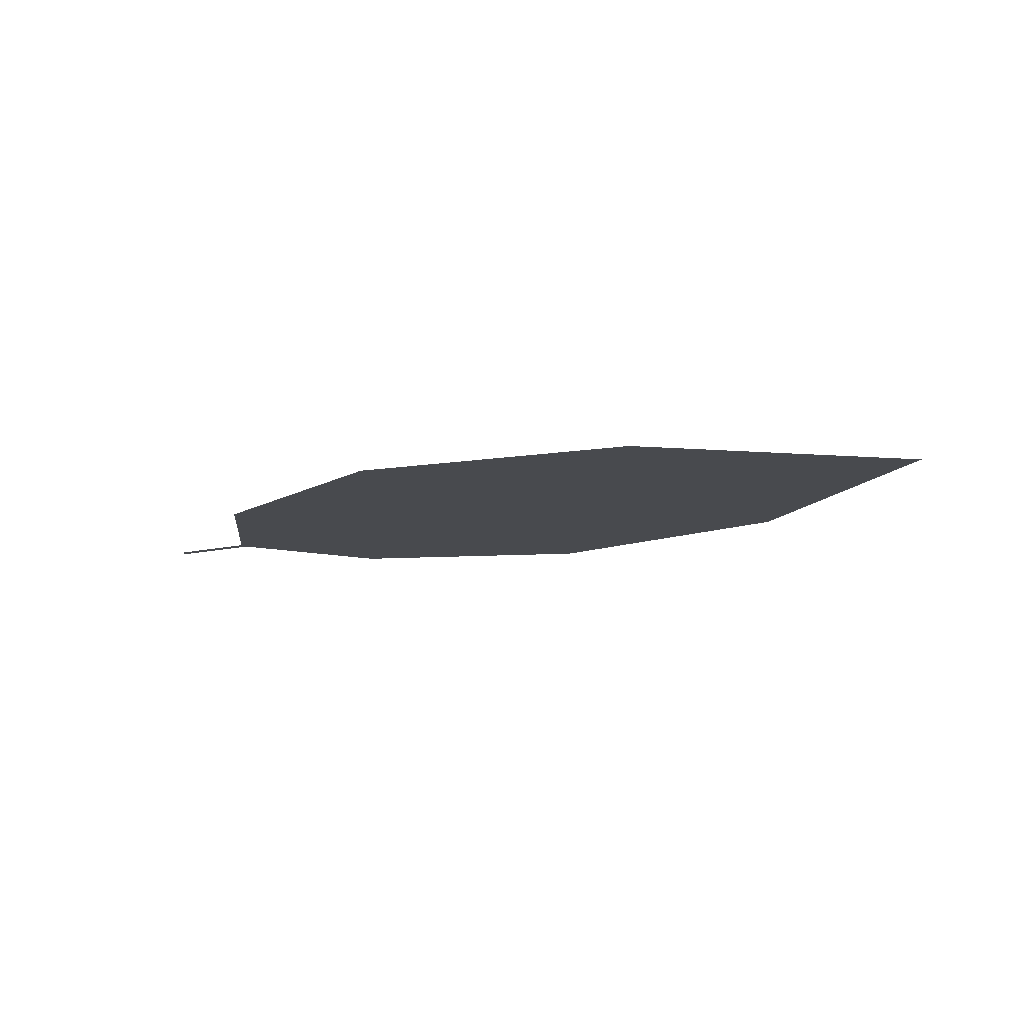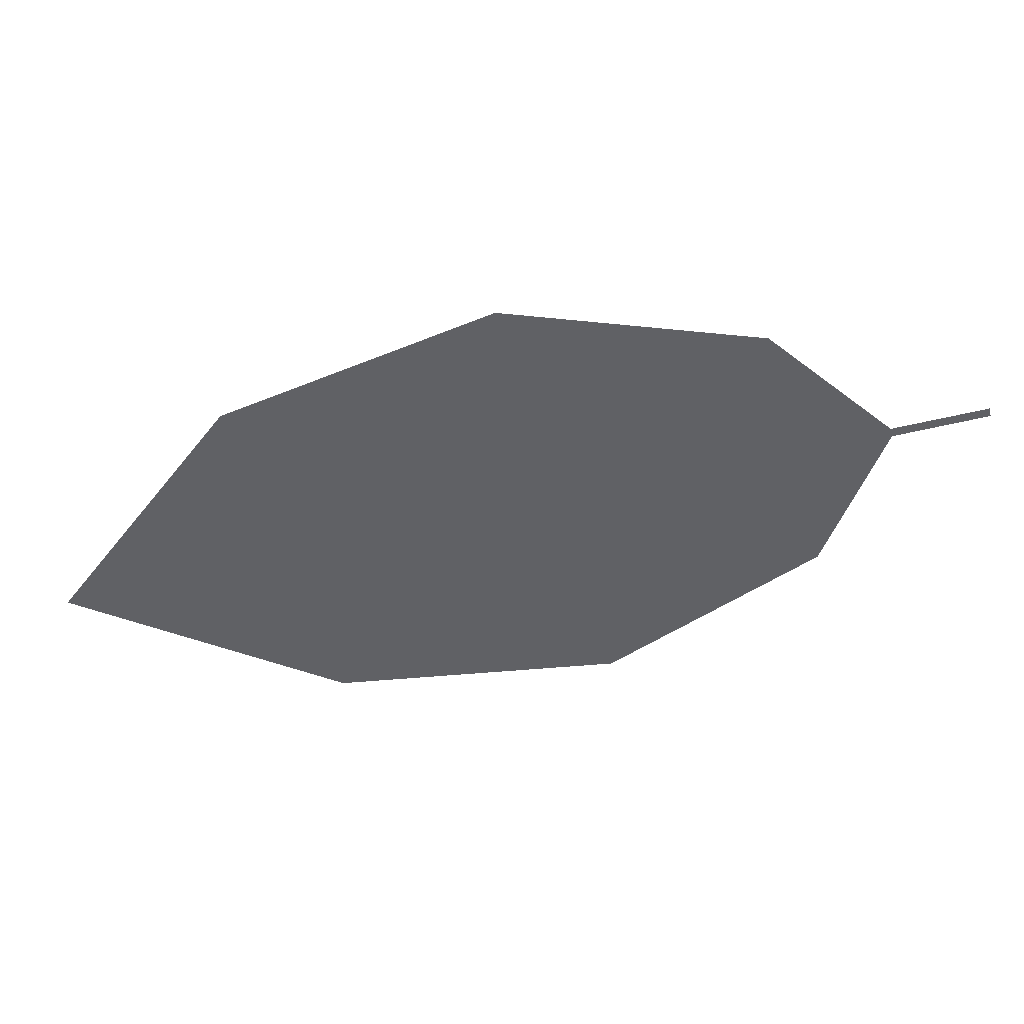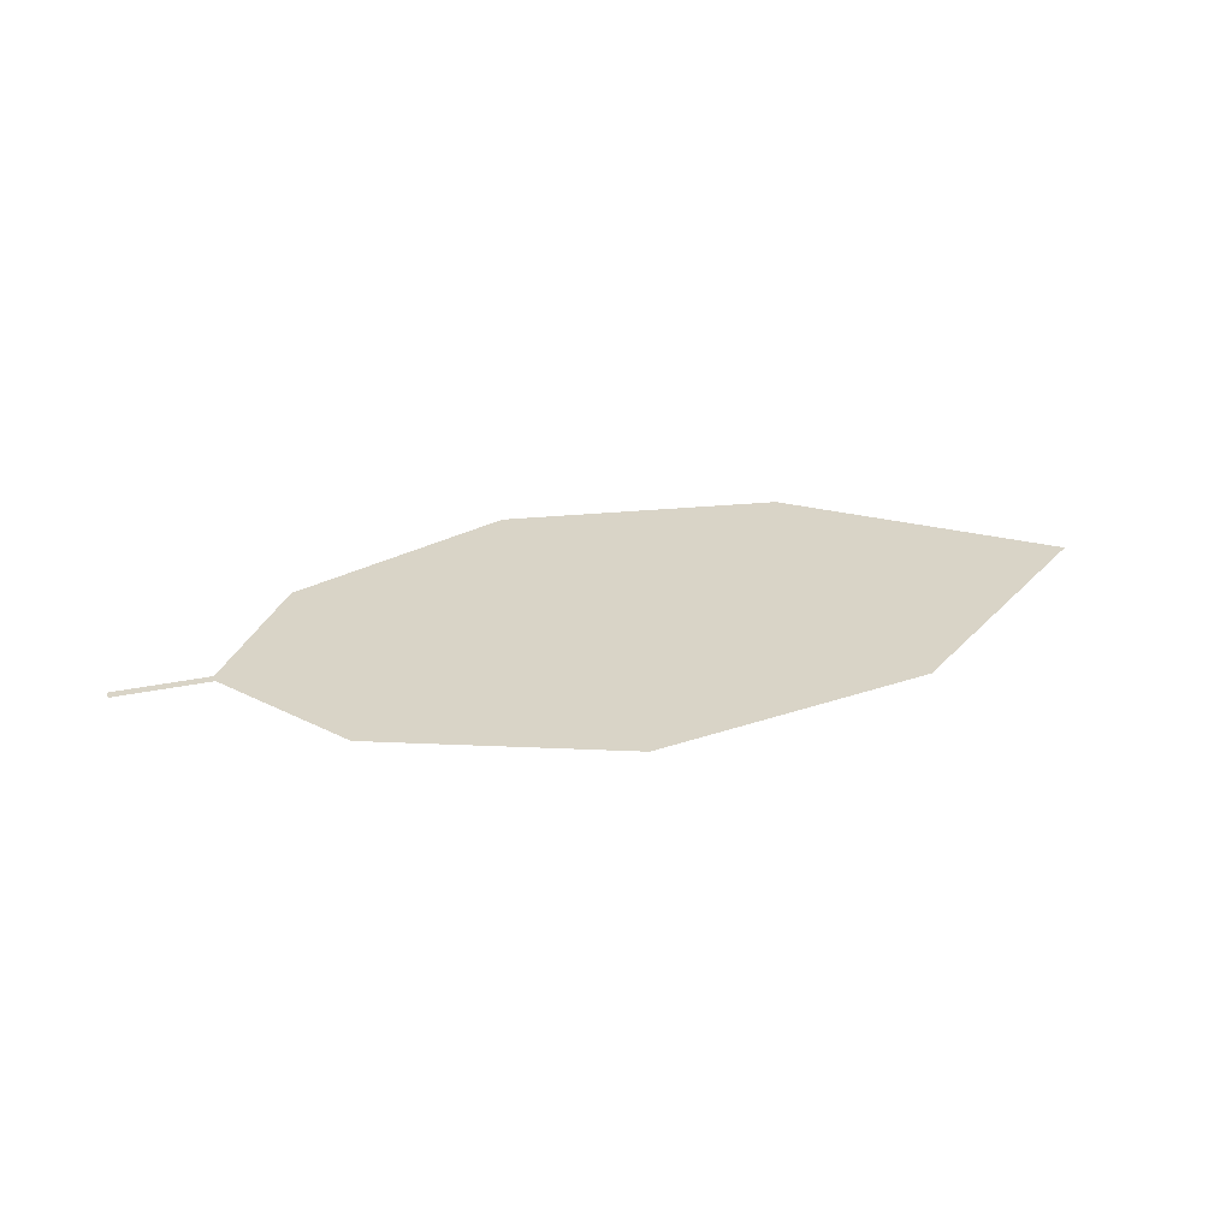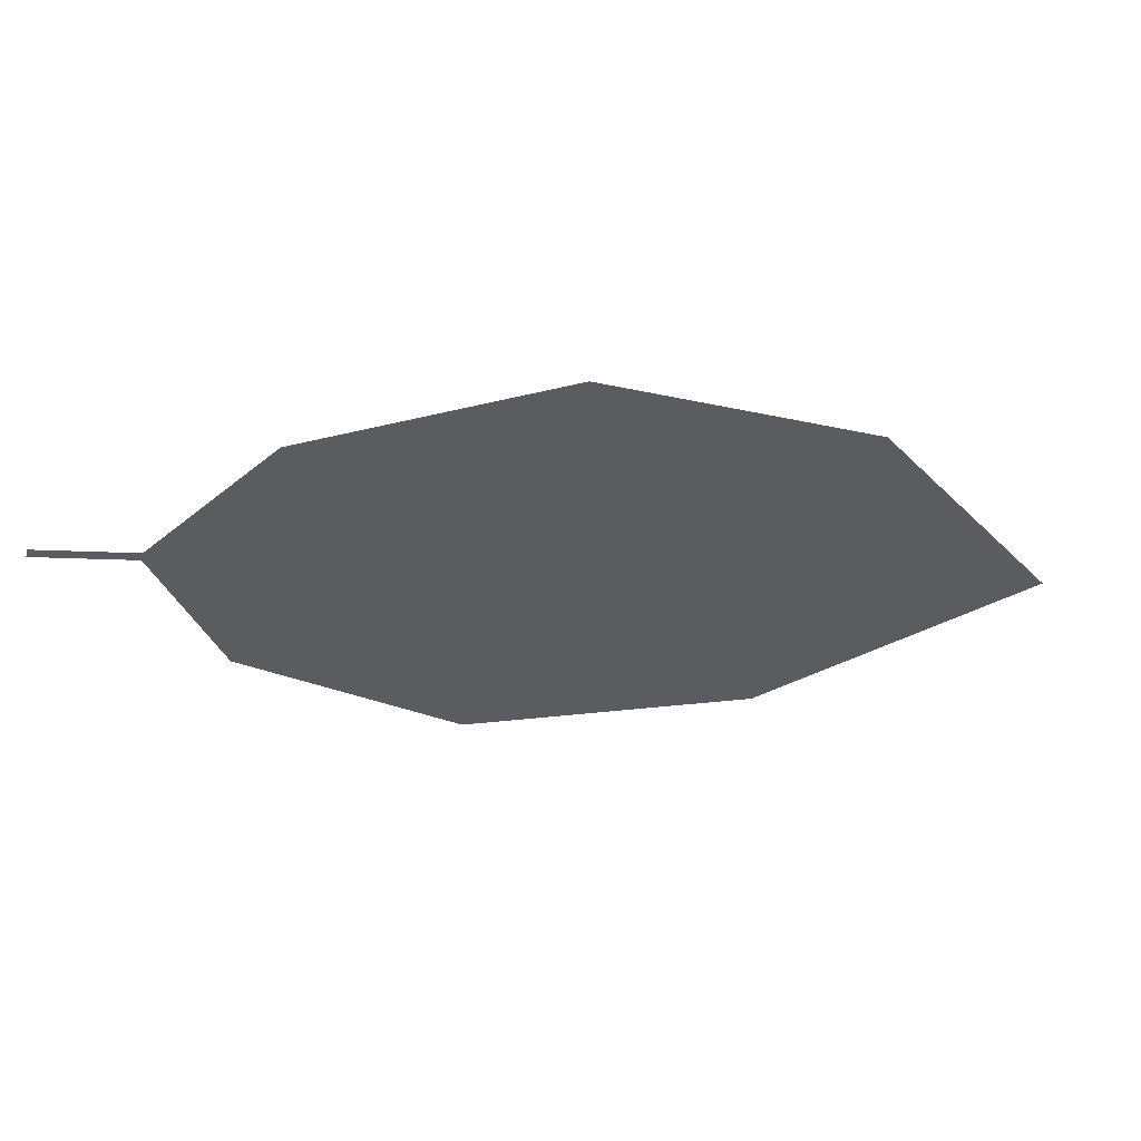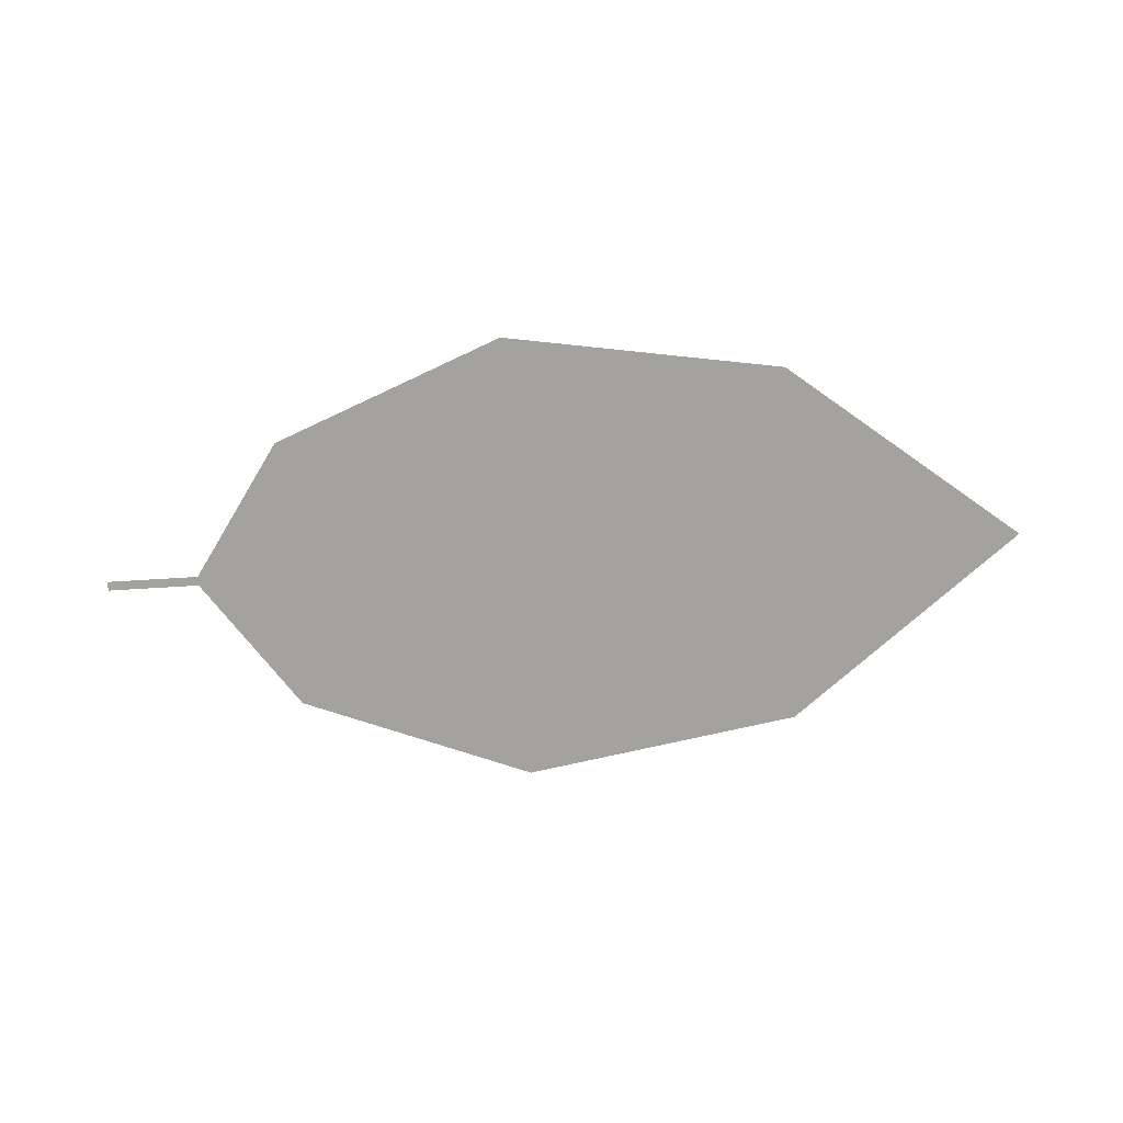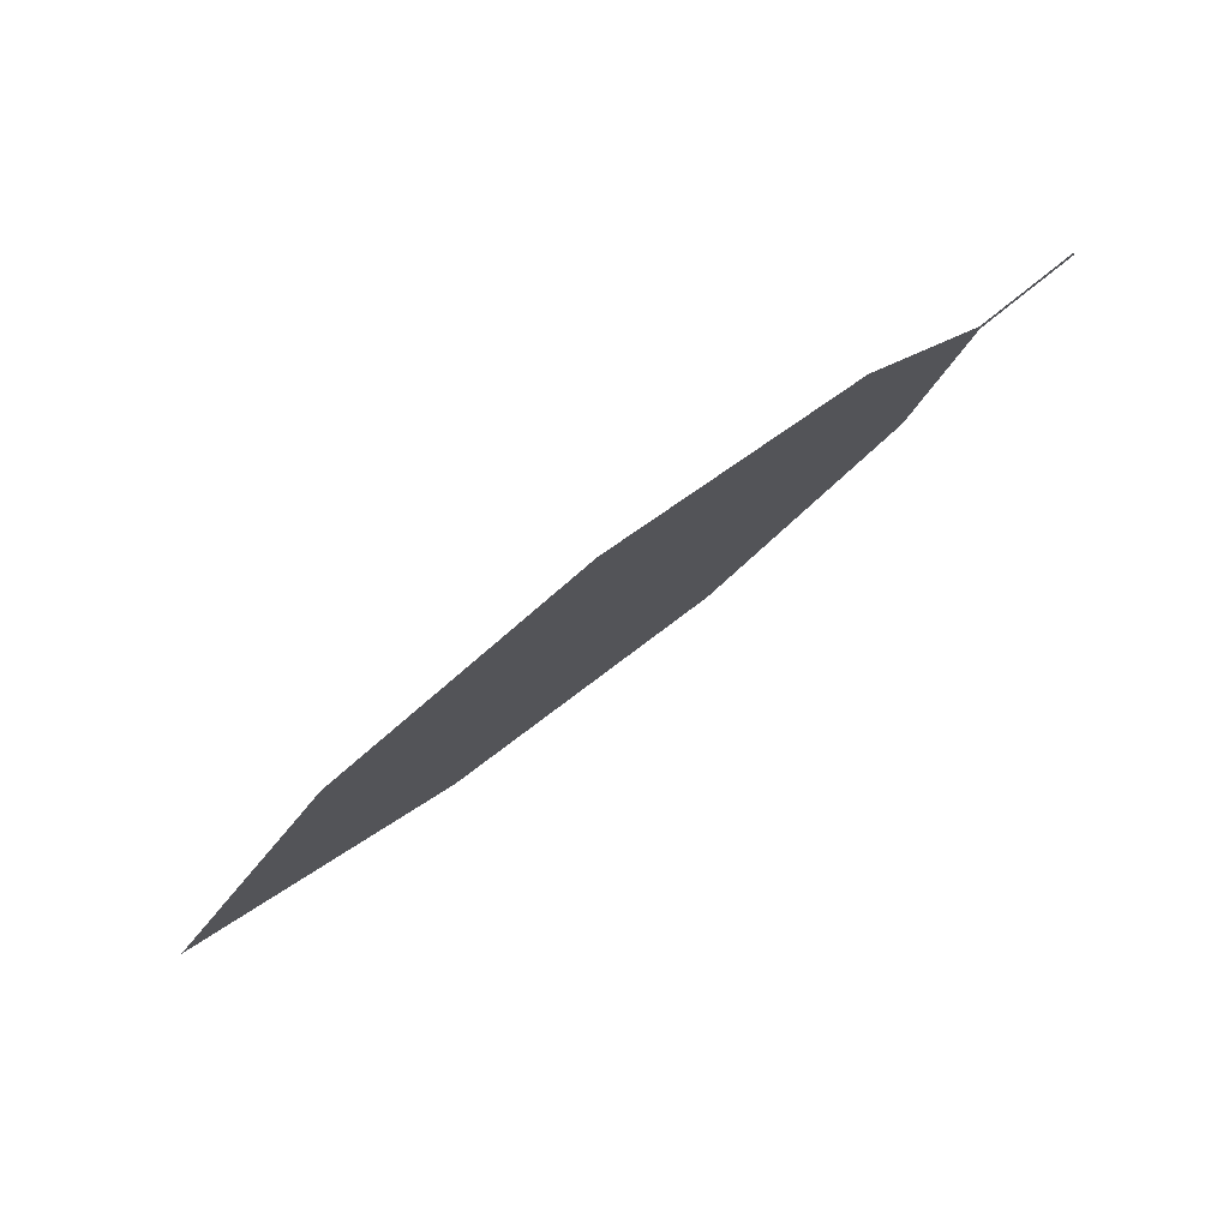
<metadata>
{"format":"obj","ext":"obj","renderer":"f3d","projection":"perspective","resolution":1024,"background":"white","views":[{"elev":-13.3,"azim":-136.2,"up":"+Z"},{"elev":41.2,"azim":-0.6,"up":"+Y"},{"elev":28.4,"azim":176.9,"up":"+Z"},{"elev":51.5,"azim":170.0,"up":"+Y"},{"elev":-72.6,"azim":-161.7,"up":"+Z"},{"elev":77.9,"azim":-36.2,"up":"+Y"}]}
</metadata>
<code>
o Leaves.044_leaves.044
v -0.2147 -0.05133 1.354
v -0.2292 -0.05517 1.354
v -0.2144 -0.05278 1.354
v -0.2289 -0.05662 1.354
v -0.3156 -0.1099 1.354
v -0.2378 -0.08149 1.354
v -0.2702 -0.1056 1.354
v -0.331 -0.05186 1.354
v -0.3595 -0.09046 1.354
v -0.2894 -0.03309 1.354
v -0.2493 -0.03799 1.354
f 1 2 4 3
f 8 5 4 2
f 5 7 6 4
f 8 9 5
f 2 11 10 8

</code>
